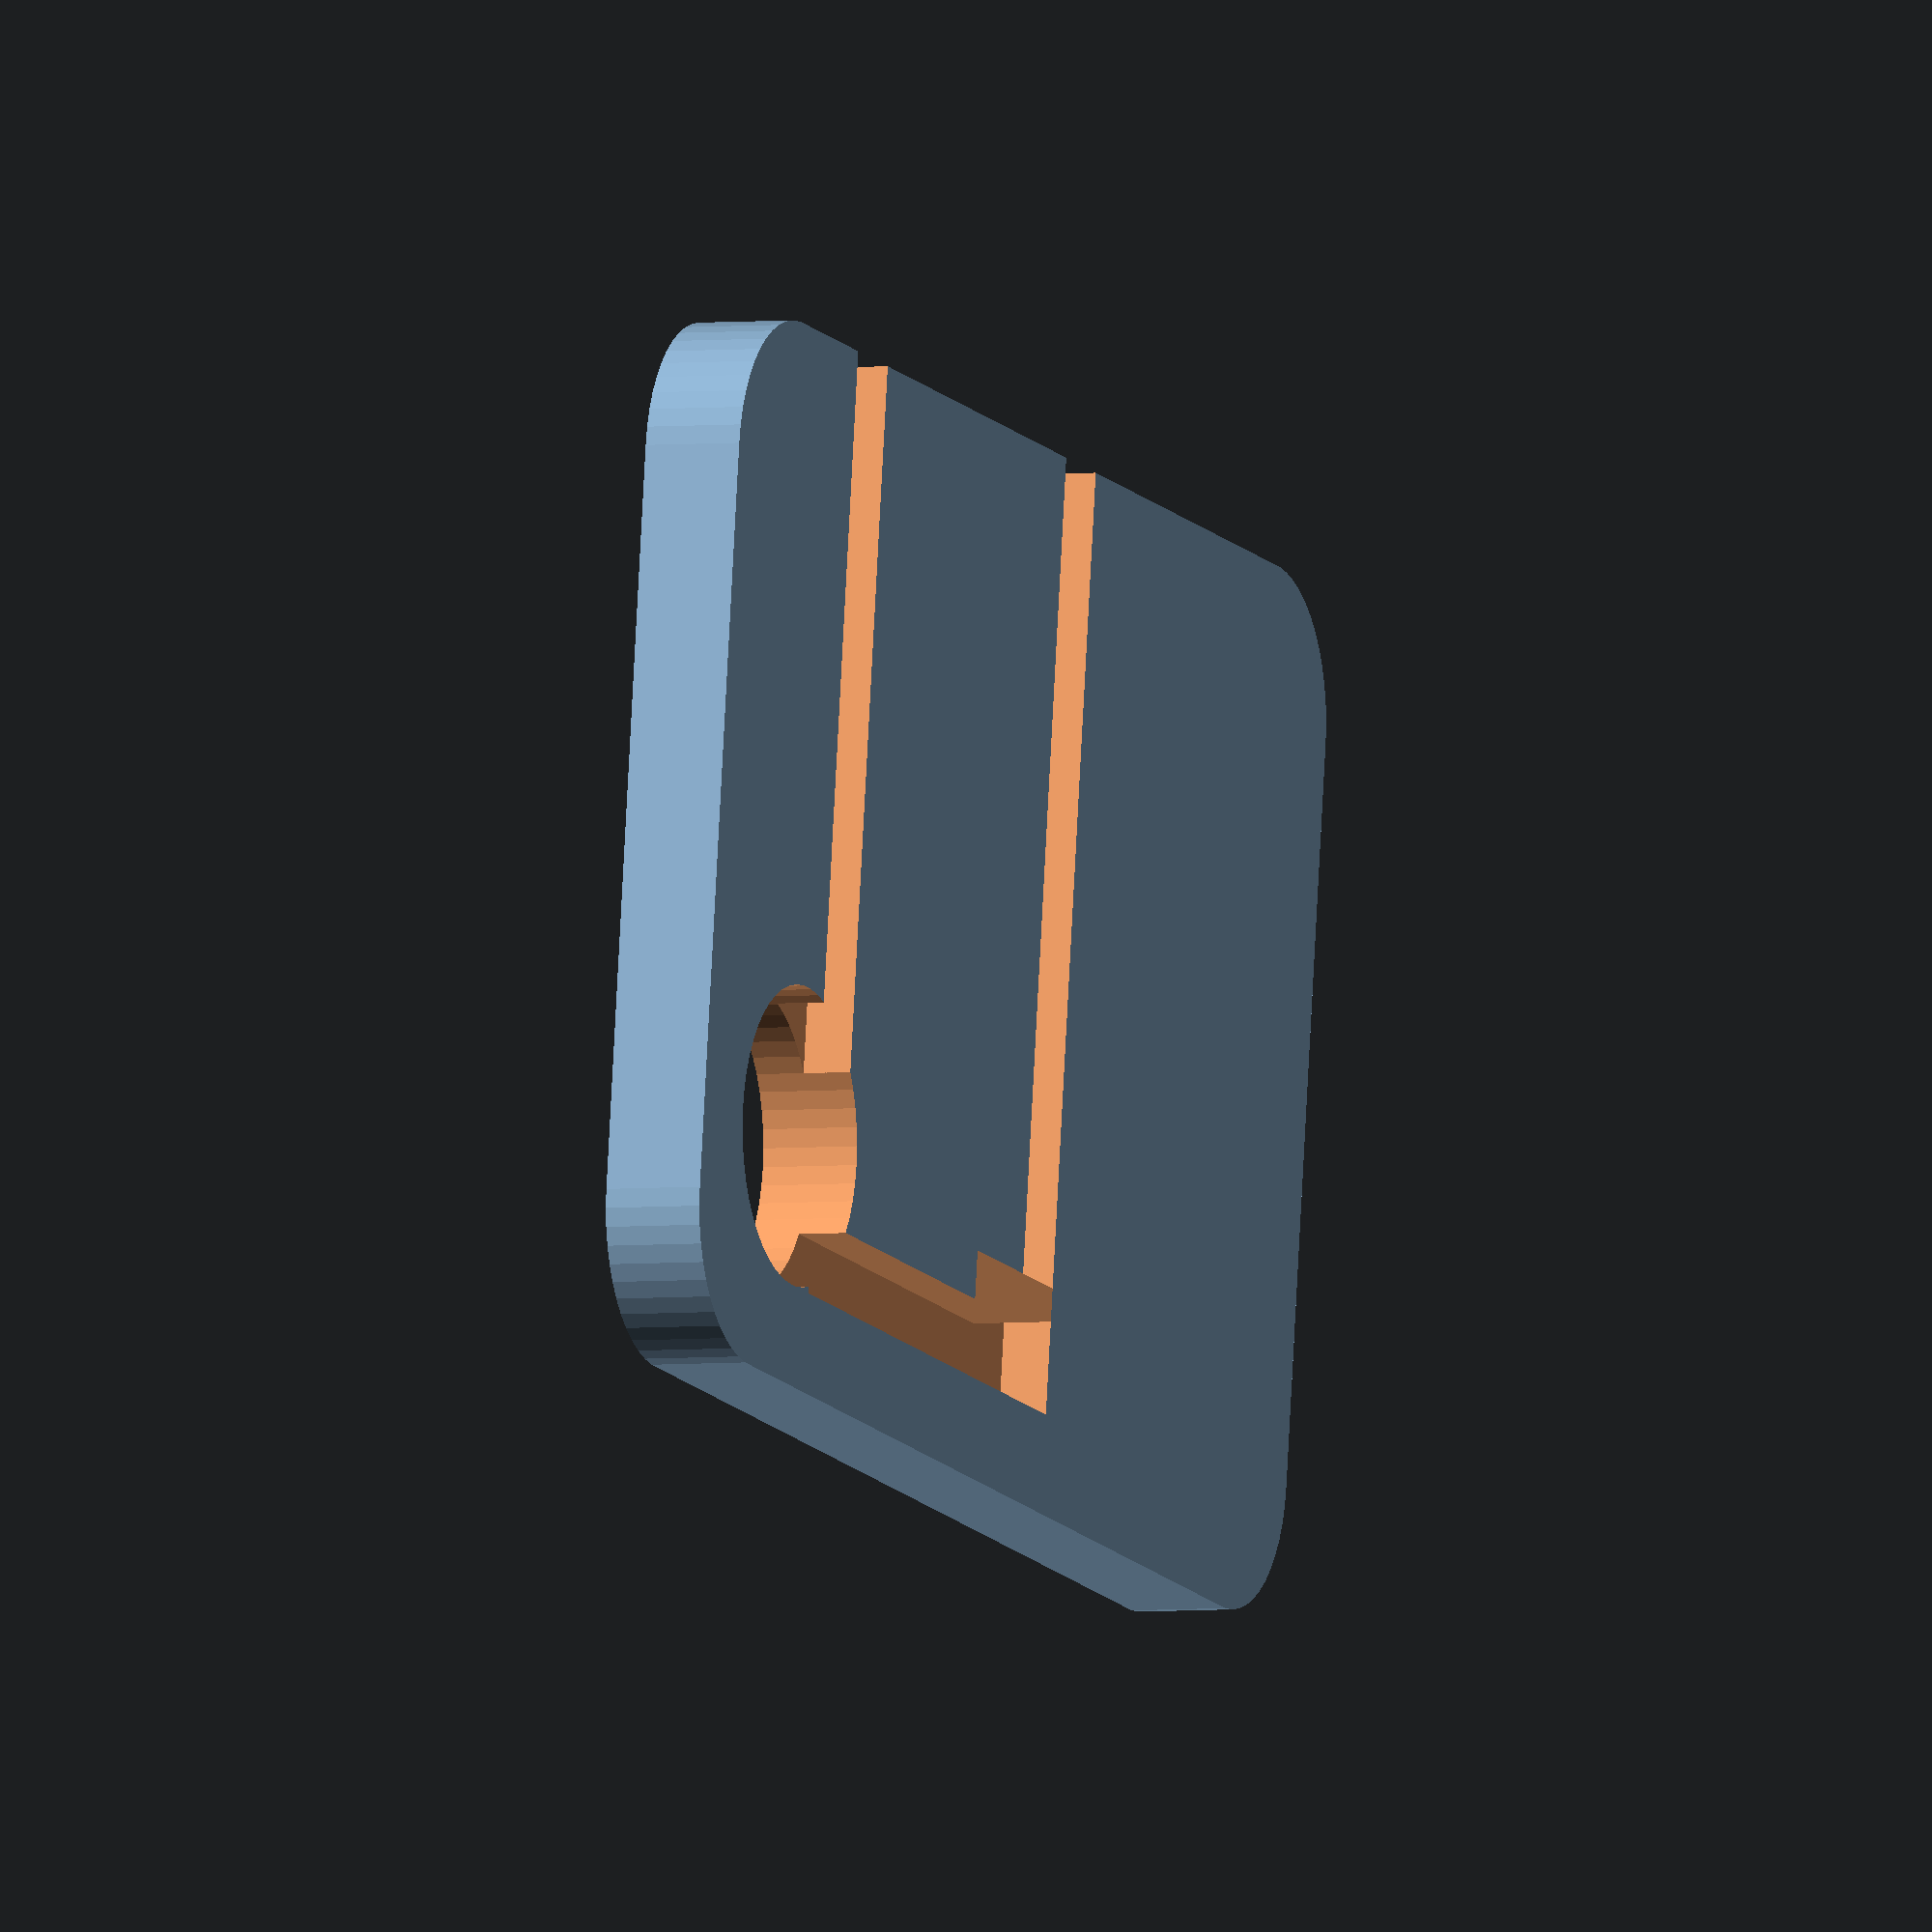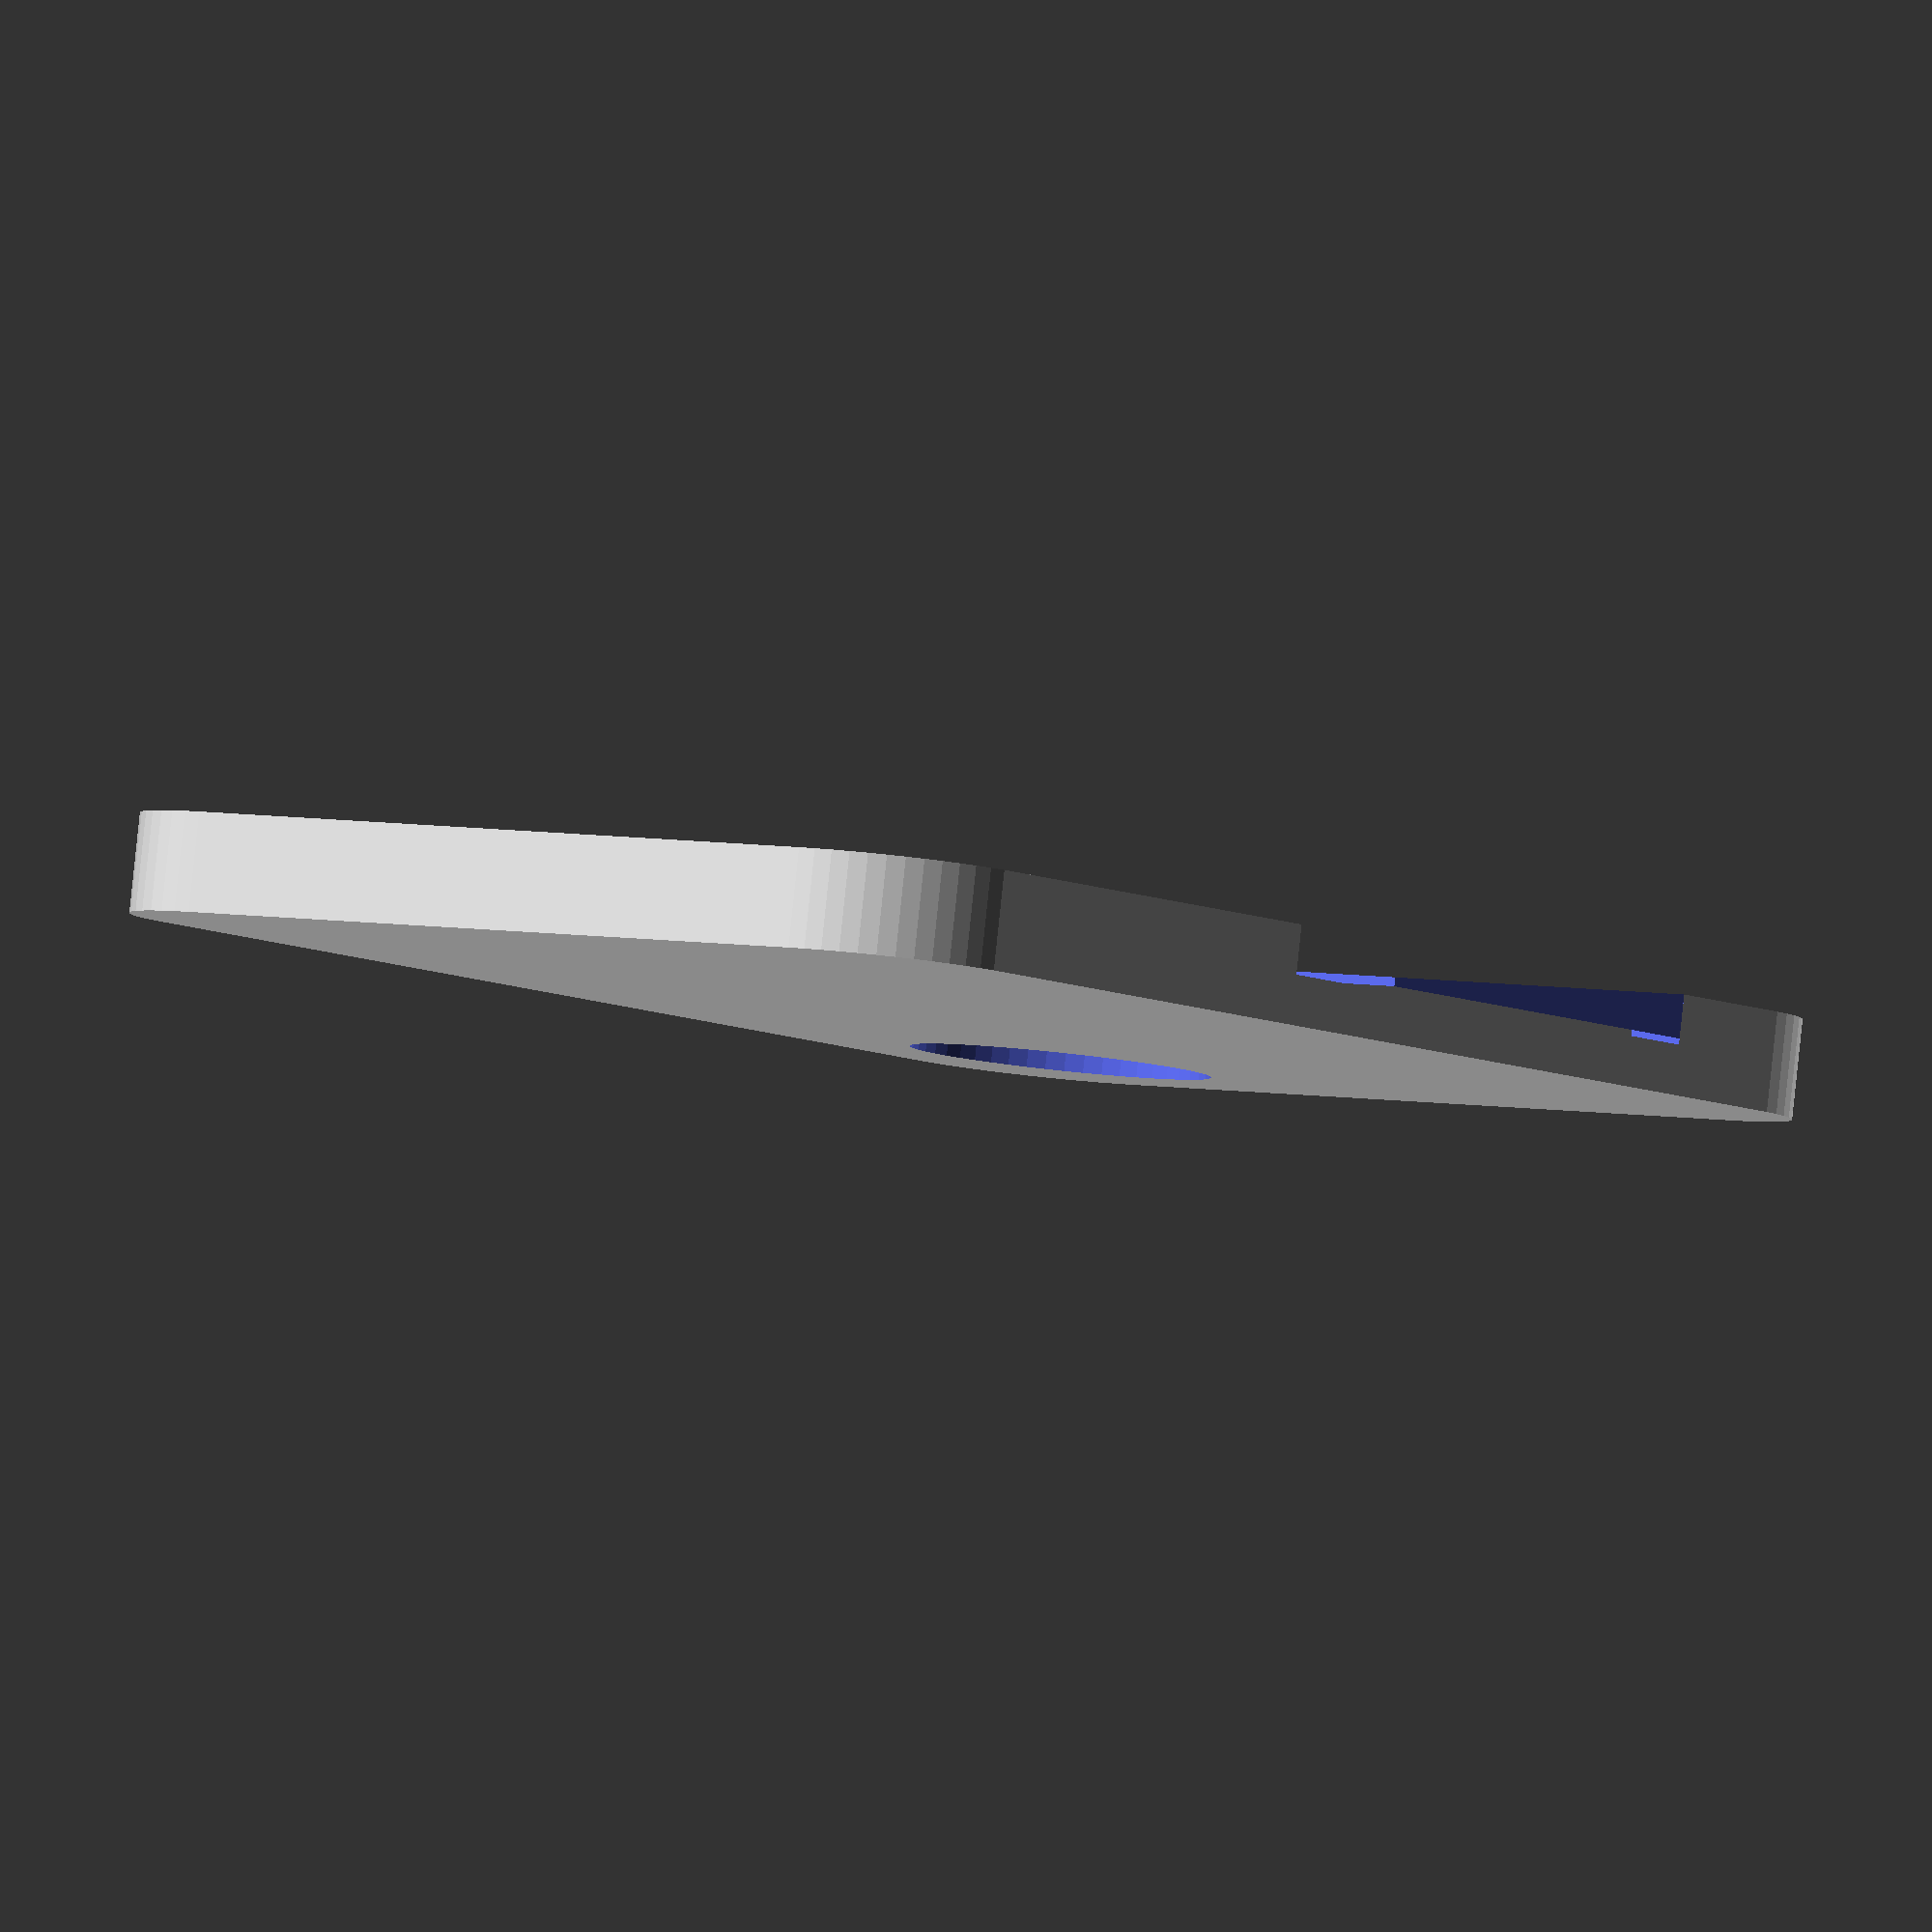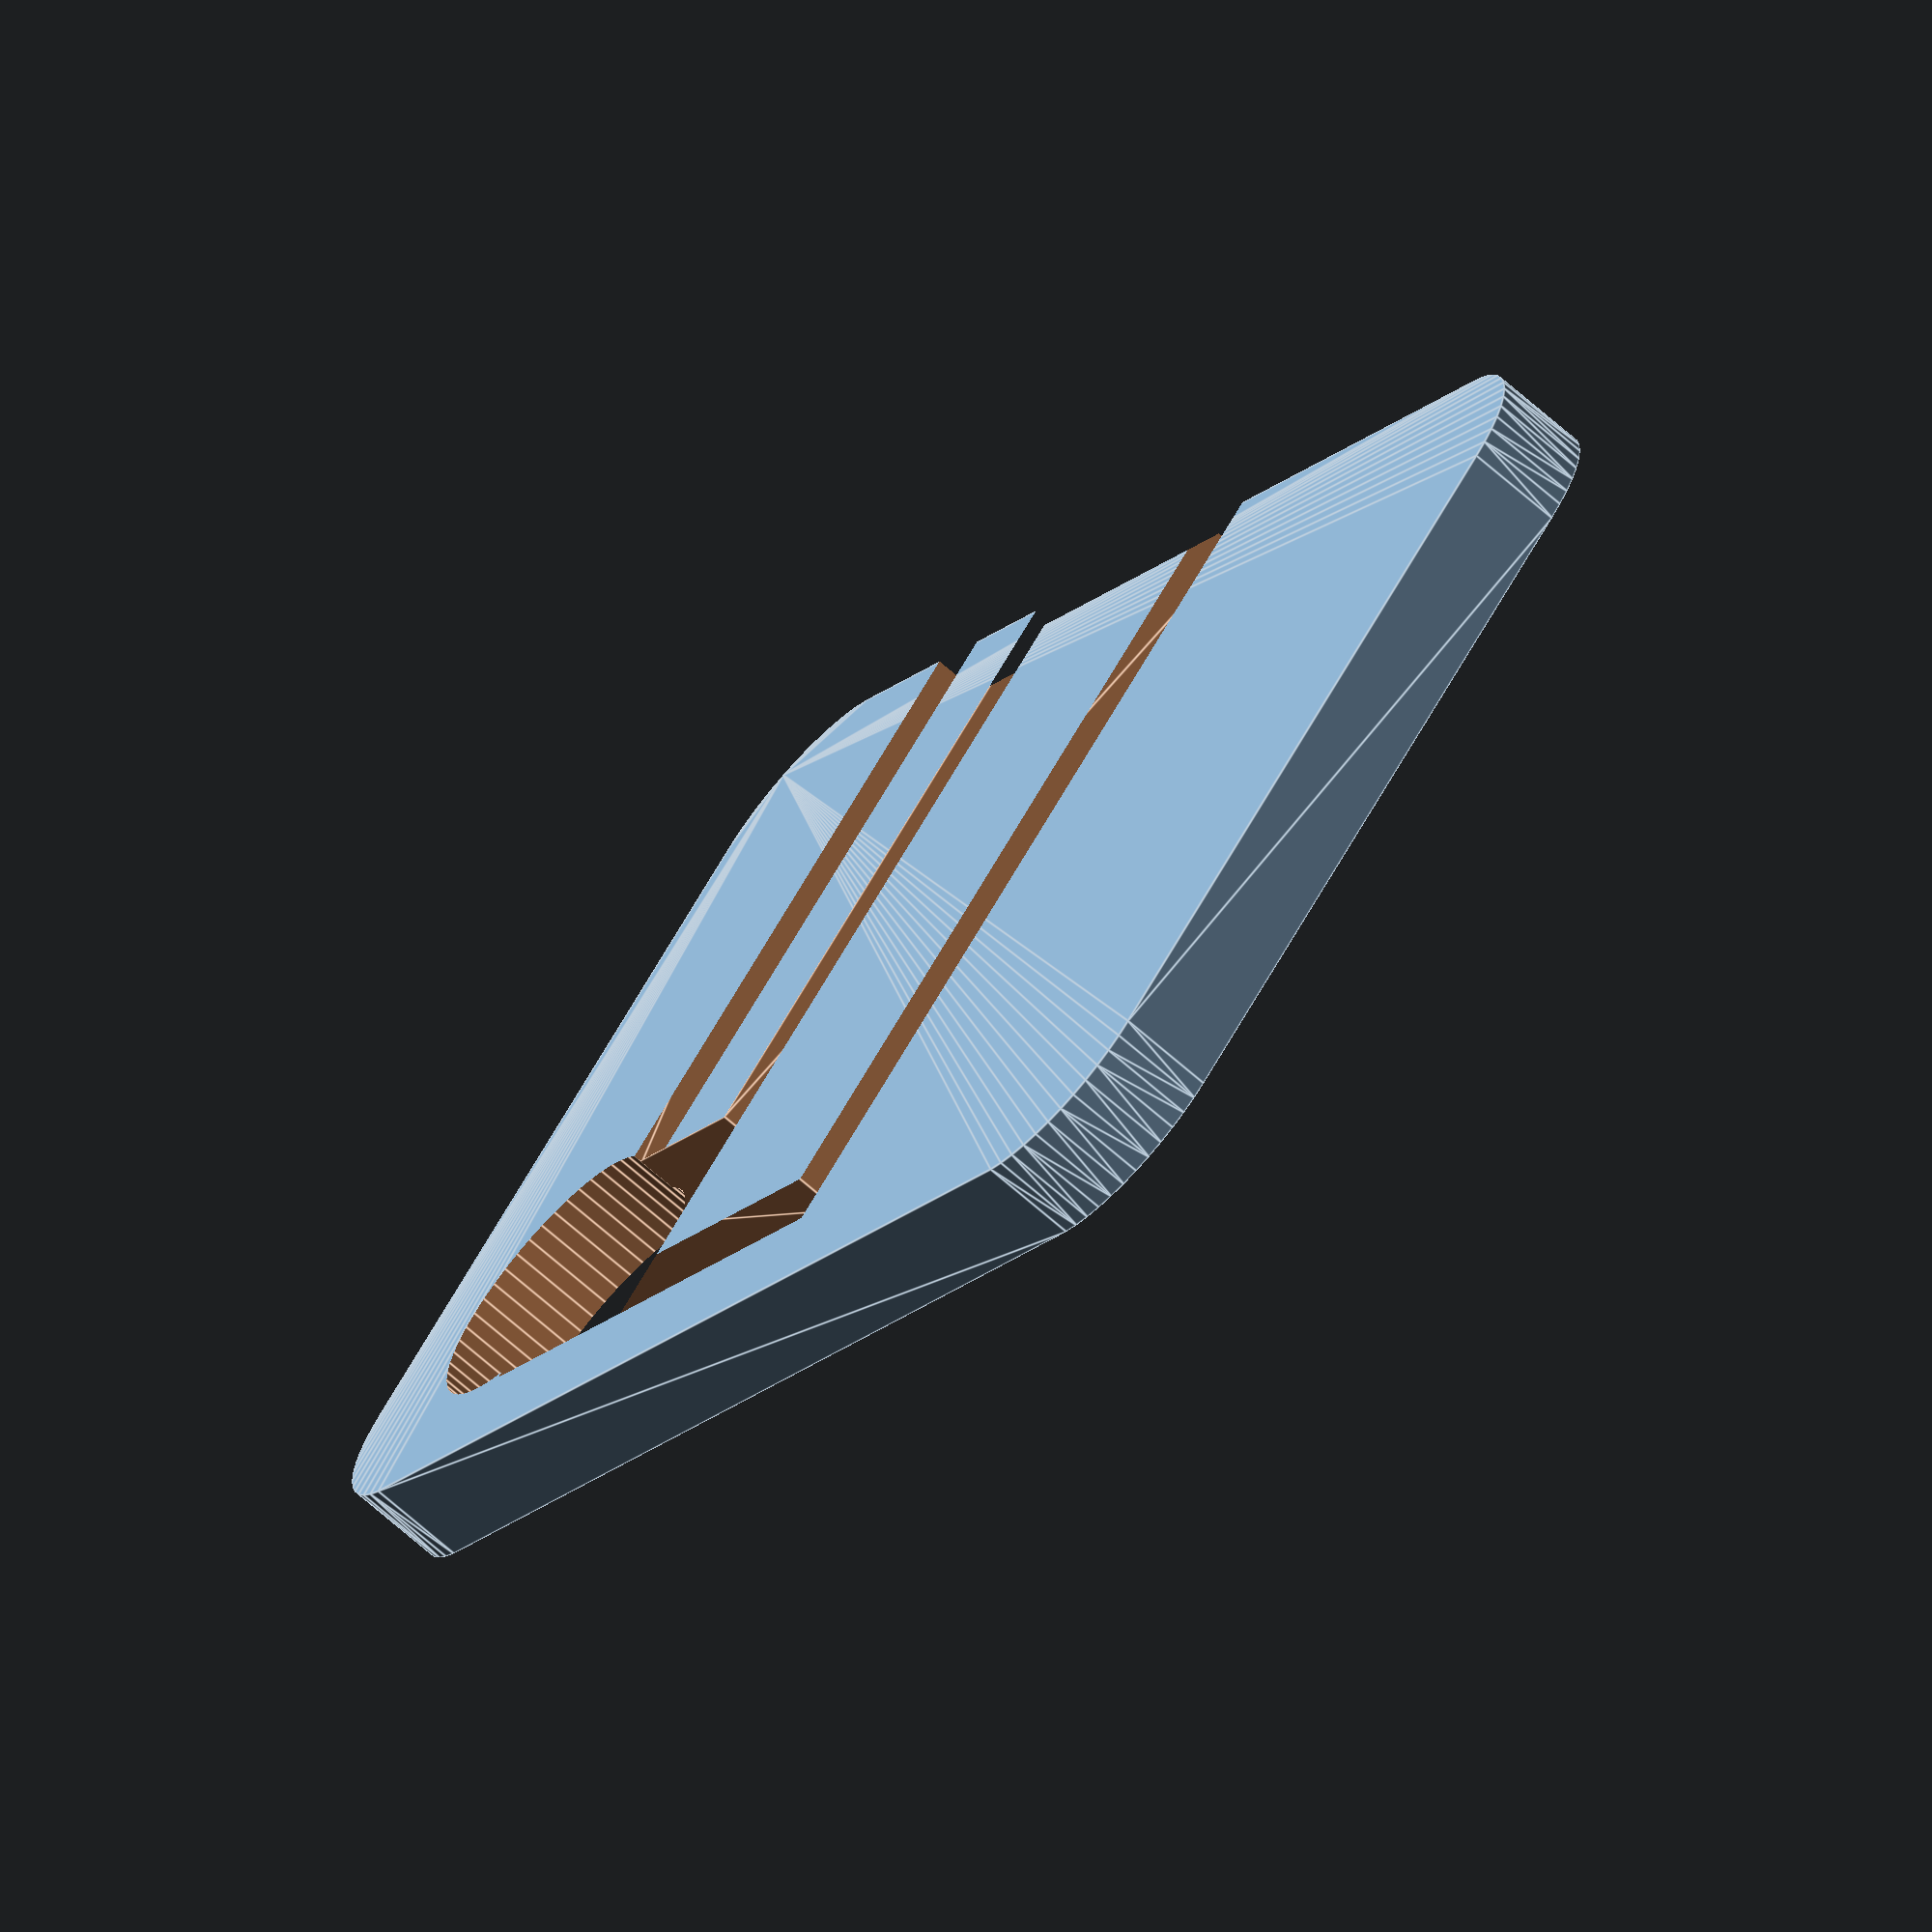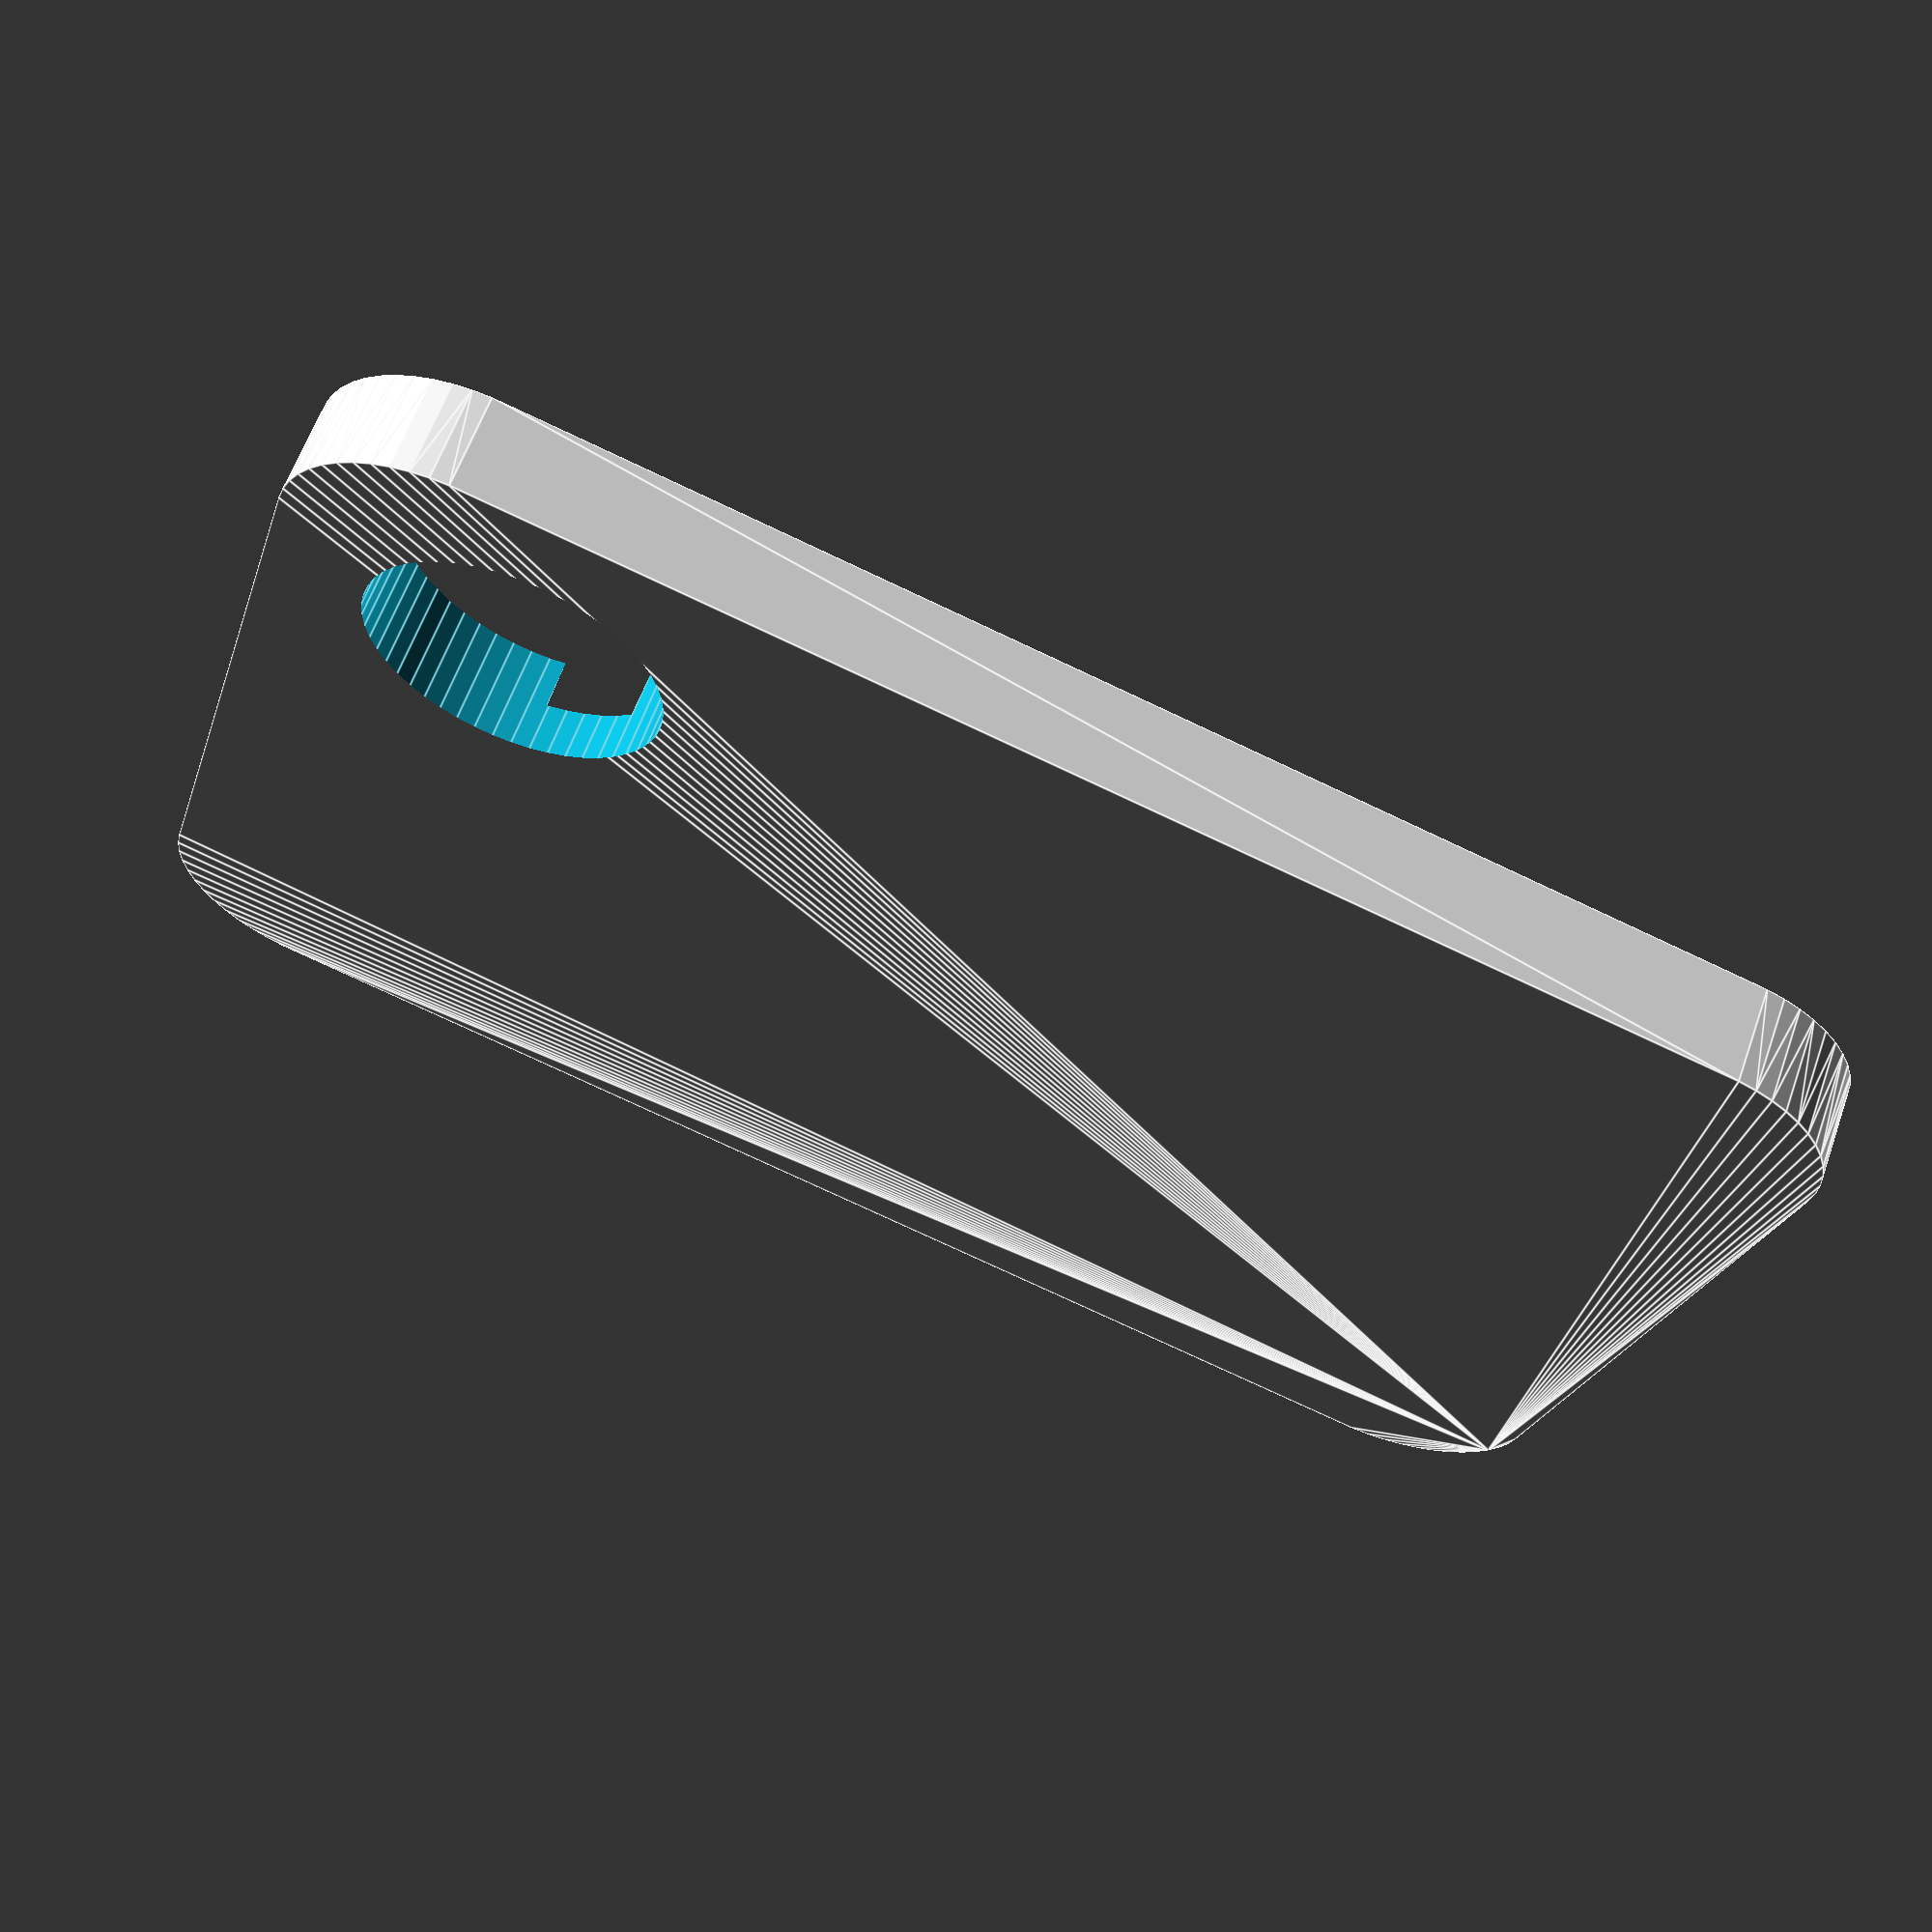
<openscad>
$fn=50;

difference(){
    minkowski(){
    cube([25,15,1]);
    cylinder(r=3, h=1);
    }
    translate([0,-1,1]) linear_extrude(3) text("", font="Webdings", size=22);
    translate([2,2,-1]) cylinder(r=3, h=7);
}


</openscad>
<views>
elev=3.4 azim=7.9 roll=292.2 proj=o view=wireframe
elev=93.4 azim=127.3 roll=354.0 proj=o view=solid
elev=68.7 azim=43.9 roll=48.5 proj=o view=edges
elev=118.8 azim=343.8 roll=340.6 proj=p view=edges
</views>
